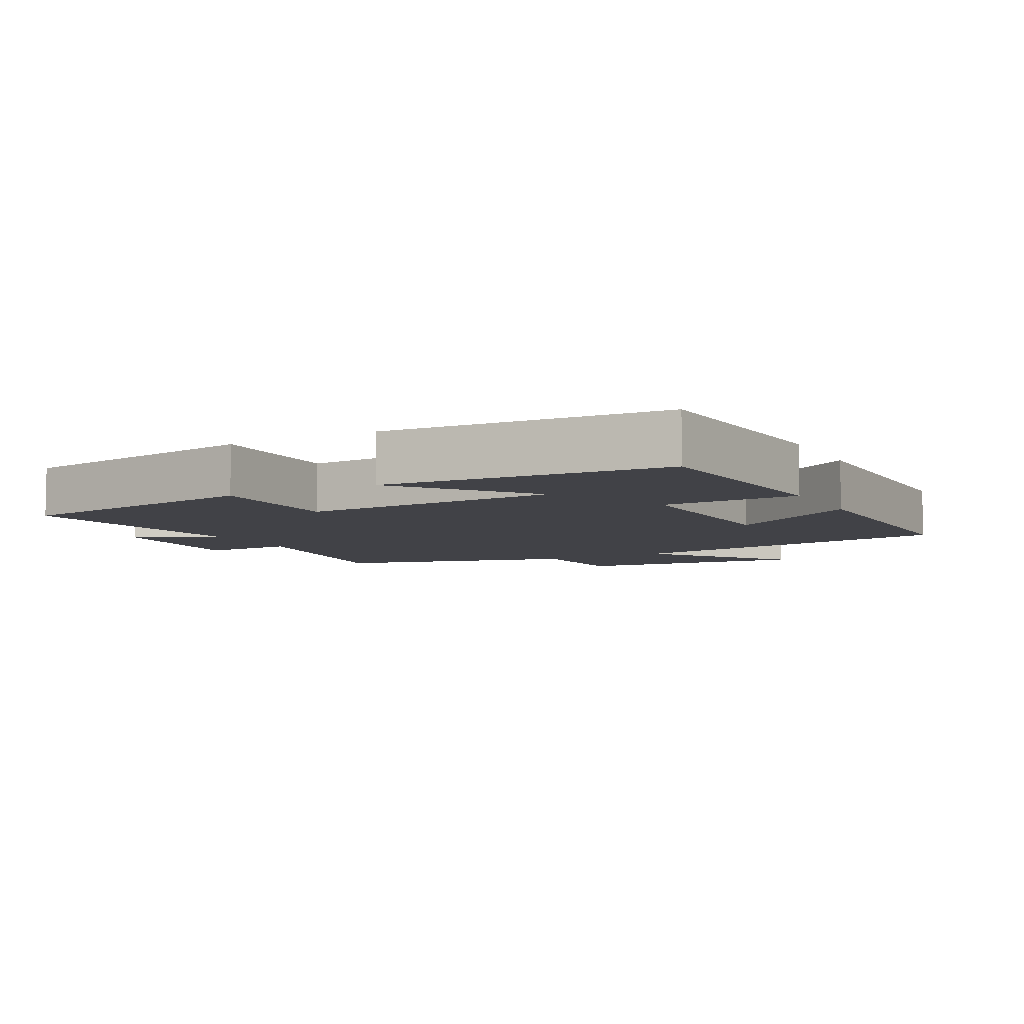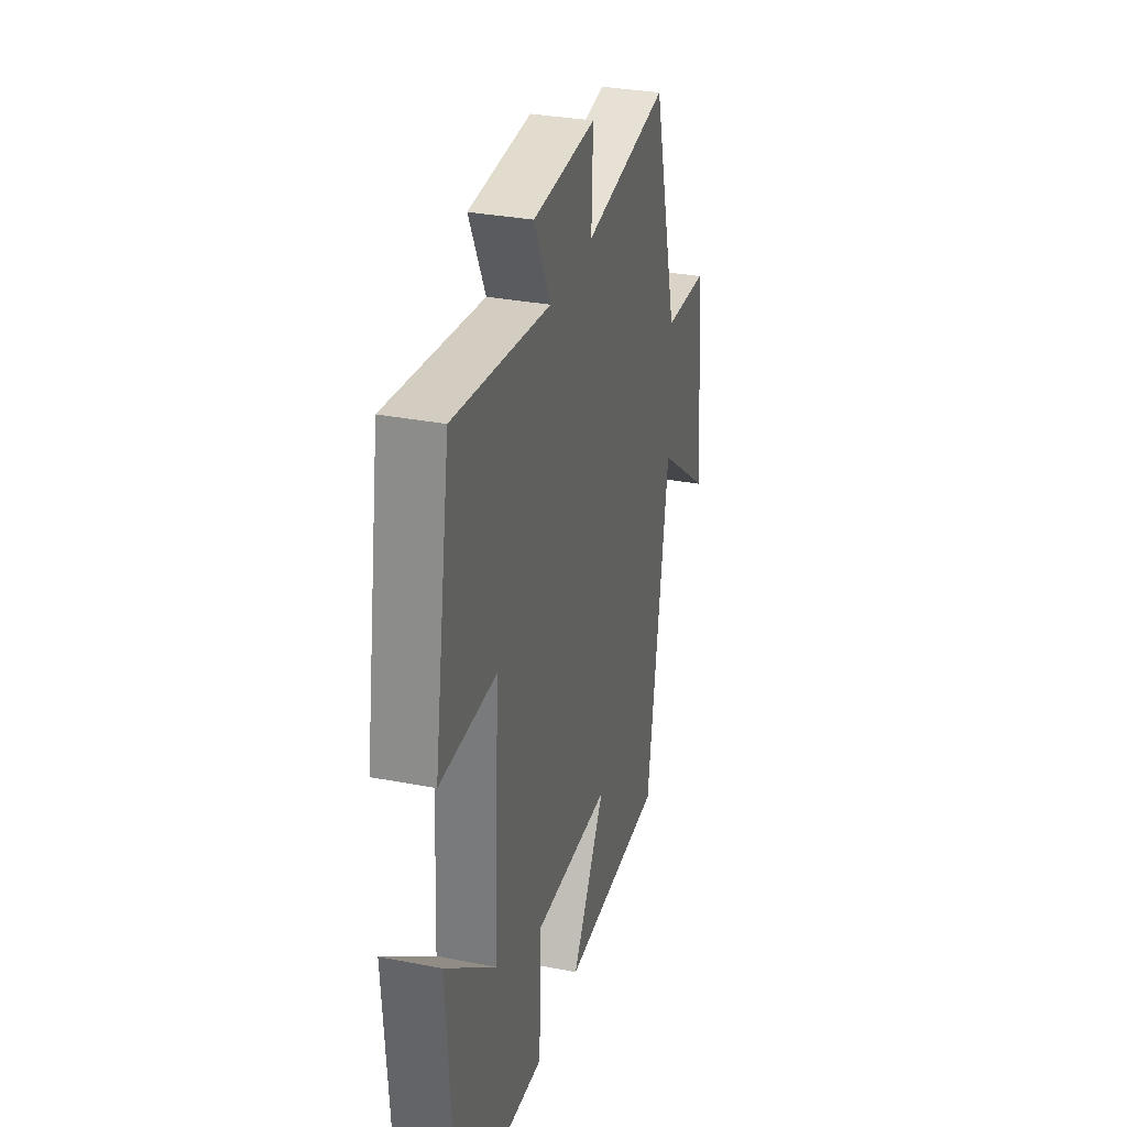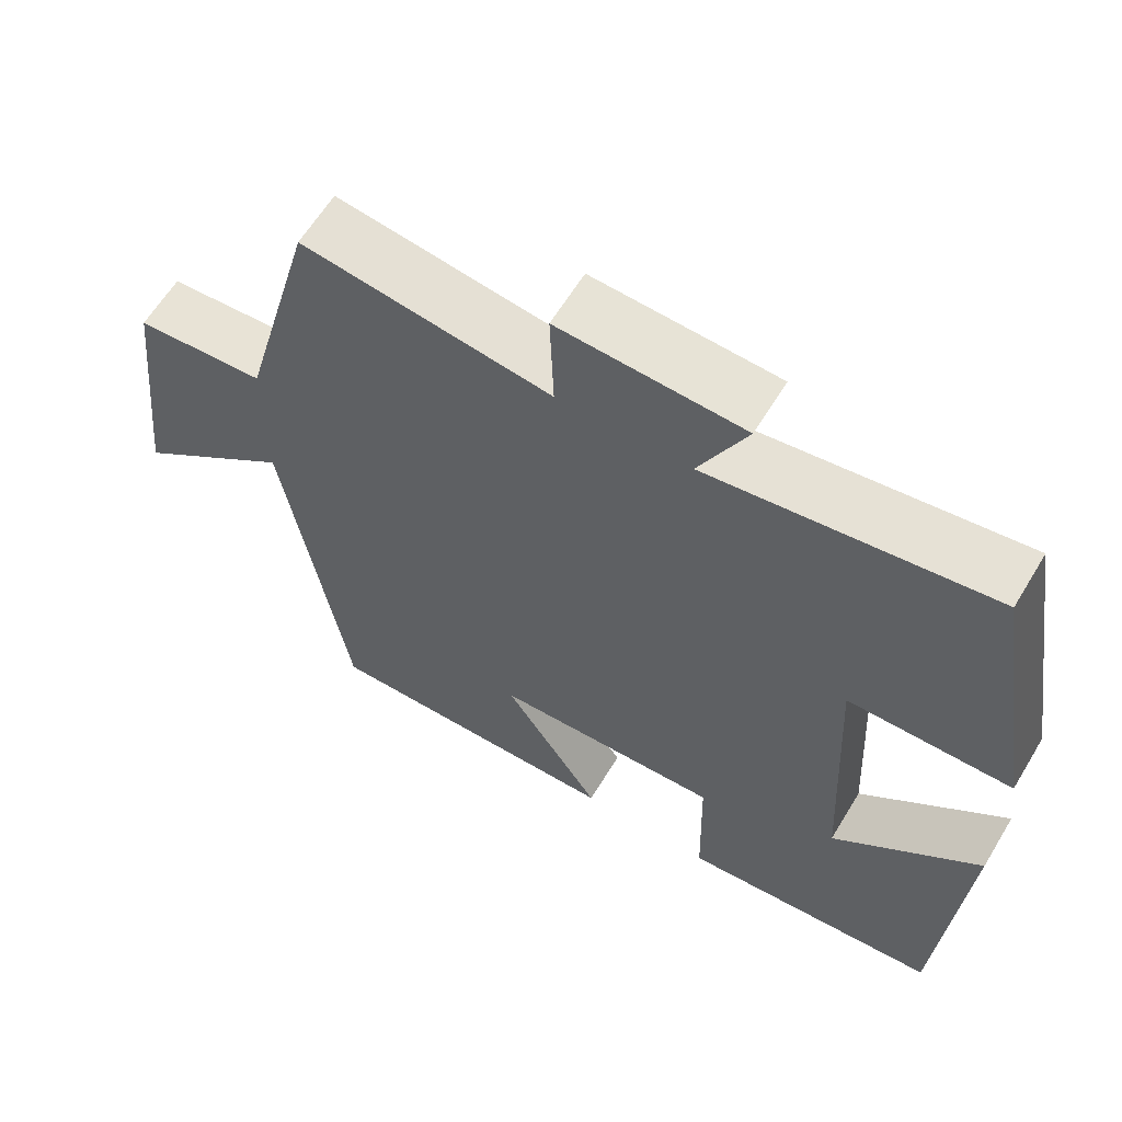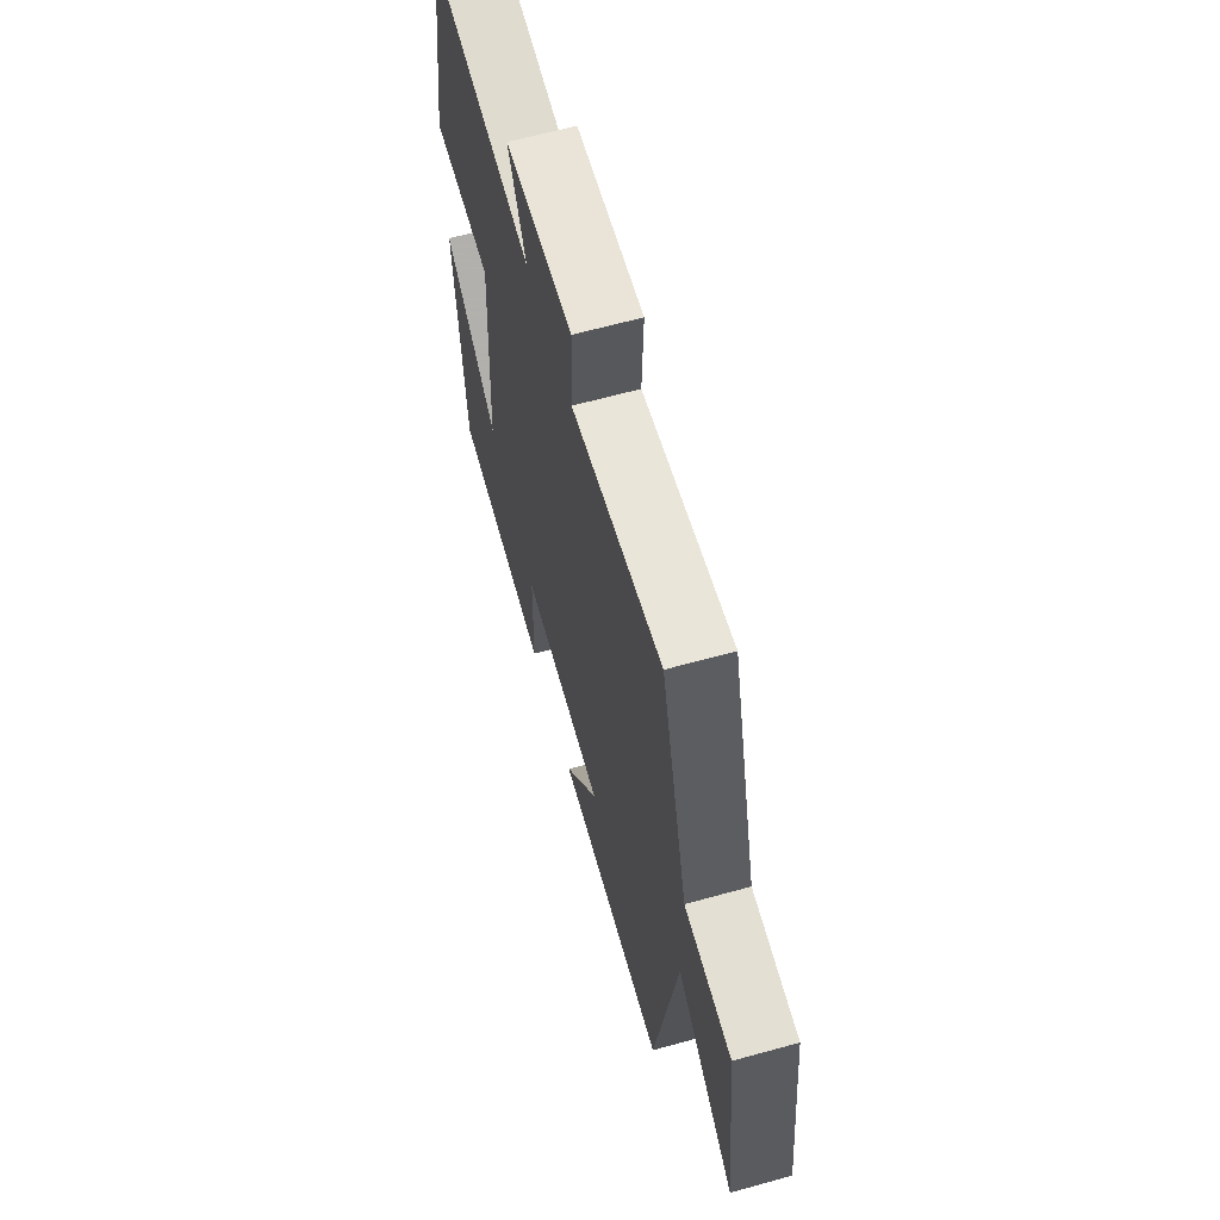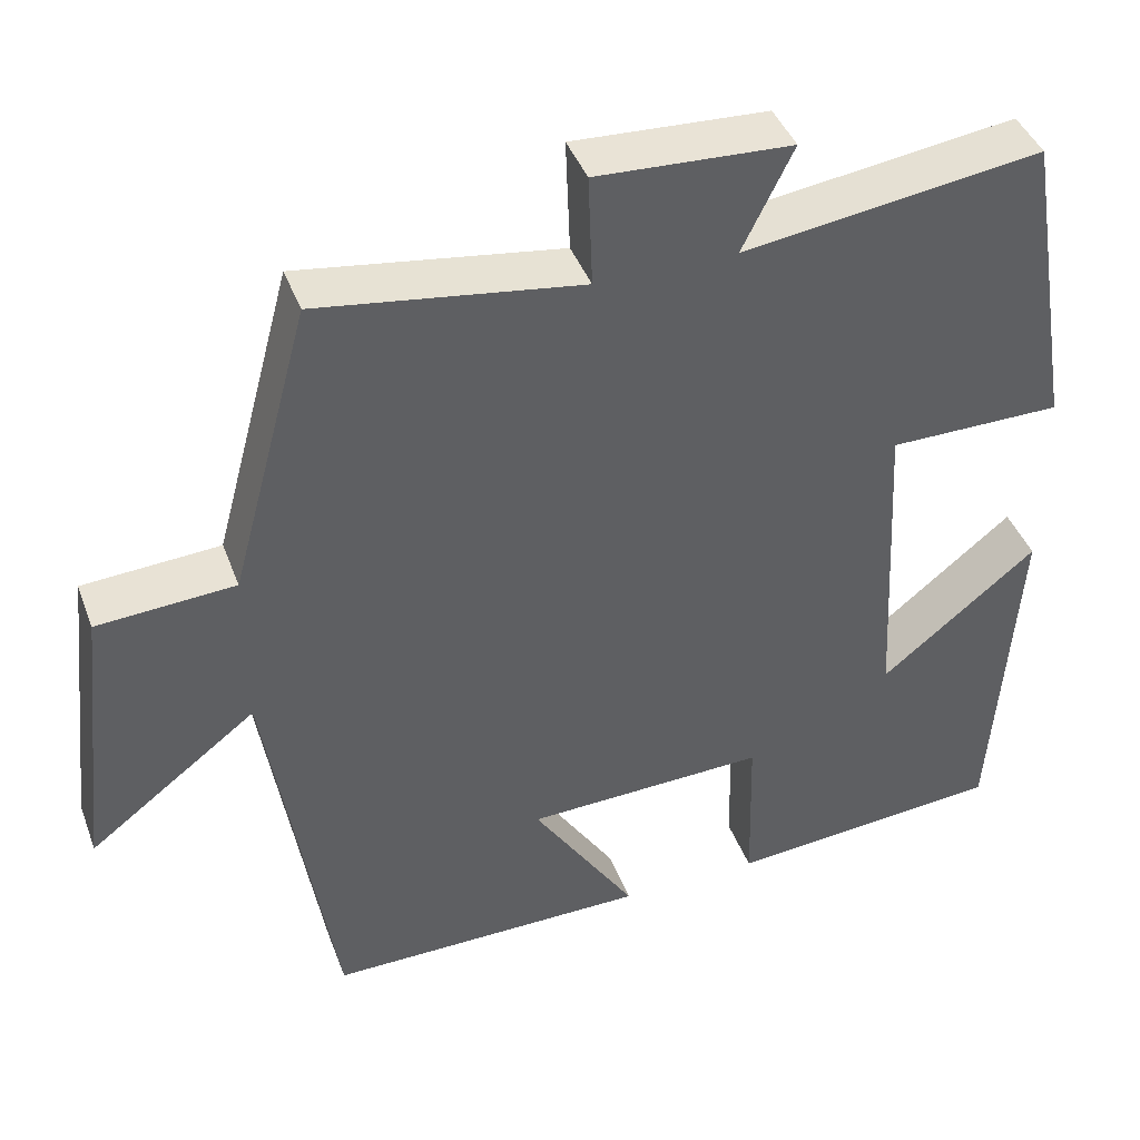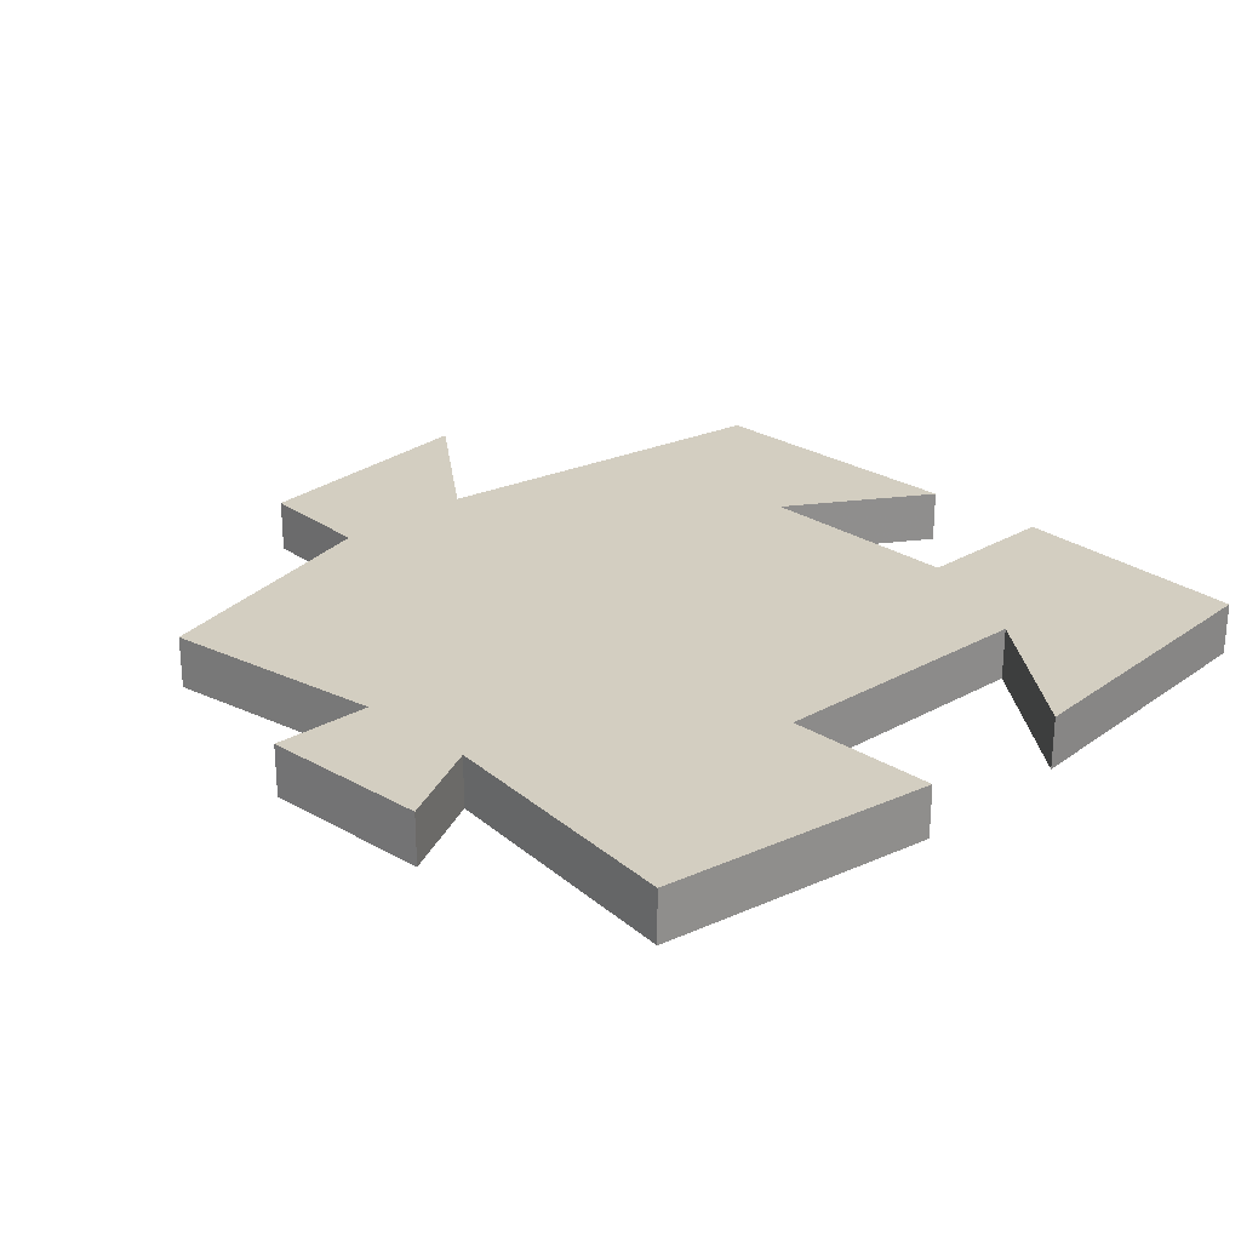
<metadata>
{"format":"obj","ext":"obj","renderer":"f3d","projection":"perspective","resolution":1024,"background":"white","views":[{"elev":-6.8,"azim":118.1,"up":"+Y"},{"elev":32.0,"azim":105.2,"up":"+Z"},{"elev":62.0,"azim":31.1,"up":"+Z"},{"elev":63.3,"azim":-105.7,"up":"+Z"},{"elev":42.0,"azim":-19.7,"up":"+Z"},{"elev":25.2,"azim":45.1,"up":"+Y"}]}
</metadata>
<code>
v -0.42 0.07 -0.503
v -0.5 0.07 -0.003
v -0.703 0.07 -0.158
v -0.665 0.07 0.184
v -0.5 0.07 0.195
v -0.405 0.07 0.546
v -0.089 0.07 0.5
v -0.094 0.07 0.636
v 0.14 0.07 0.624
v 0.079 0.07 0.5
v 0.438 0.07 0.55
v 0.5 0.07 0.175
v 0.292 0.07 0.174
v 0.312 0.07 -0.208
v 0.5 0.07 -0.055
v 0.471 0.07 -0.472
v 0.138 0.07 -0.5
v 0.133 0.07 -0.297
v -0.157 0.07 -0.307
v -0.032 0.07 -0.5
v -0.42 0 -0.503
v -0.5 0 -0.003
v -0.703 0 -0.158
v -0.665 0 0.184
v -0.5 0 0.195
v -0.405 0 0.546
v -0.089 0 0.5
v -0.094 0 0.636
v 0.14 0 0.624
v 0.079 0 0.5
v 0.438 0 0.55
v 0.5 0 0.175
v 0.292 0 0.174
v 0.312 0 -0.208
v 0.5 0 -0.055
v 0.471 0 -0.472
v 0.138 0 -0.5
v 0.133 0 -0.297
v -0.157 0 -0.307
v -0.032 0 -0.5
f 19 20 1 2
f 18 19 2
f 16 17 18
f 14 15 16
f 14 16 18
f 13 14 18 2
f 10 11 12 13
f 7 8 9 10
f 7 10 13 2
f 5 6 7 2
f 2 3 4 5
f 22 21 40 39
f 22 39 38
f 38 37 36
f 36 35 34
f 38 36 34
f 22 38 34 33
f 33 32 31 30
f 30 29 28 27
f 22 33 30 27
f 22 27 26 25
f 25 24 23 22
f 1 21 22 2
f 2 22 23 3
f 3 23 24 4
f 4 24 25 5
f 5 25 26 6
f 6 26 27 7
f 7 27 28 8
f 8 28 29 9
f 9 29 30 10
f 10 30 31 11
f 11 31 32 12
f 12 32 33 13
f 13 33 34 14
f 14 34 35 15
f 15 35 36 16
f 16 36 37 17
f 17 37 38 18
f 18 38 39 19
f 19 39 40 20
f 20 40 21 1

</code>
